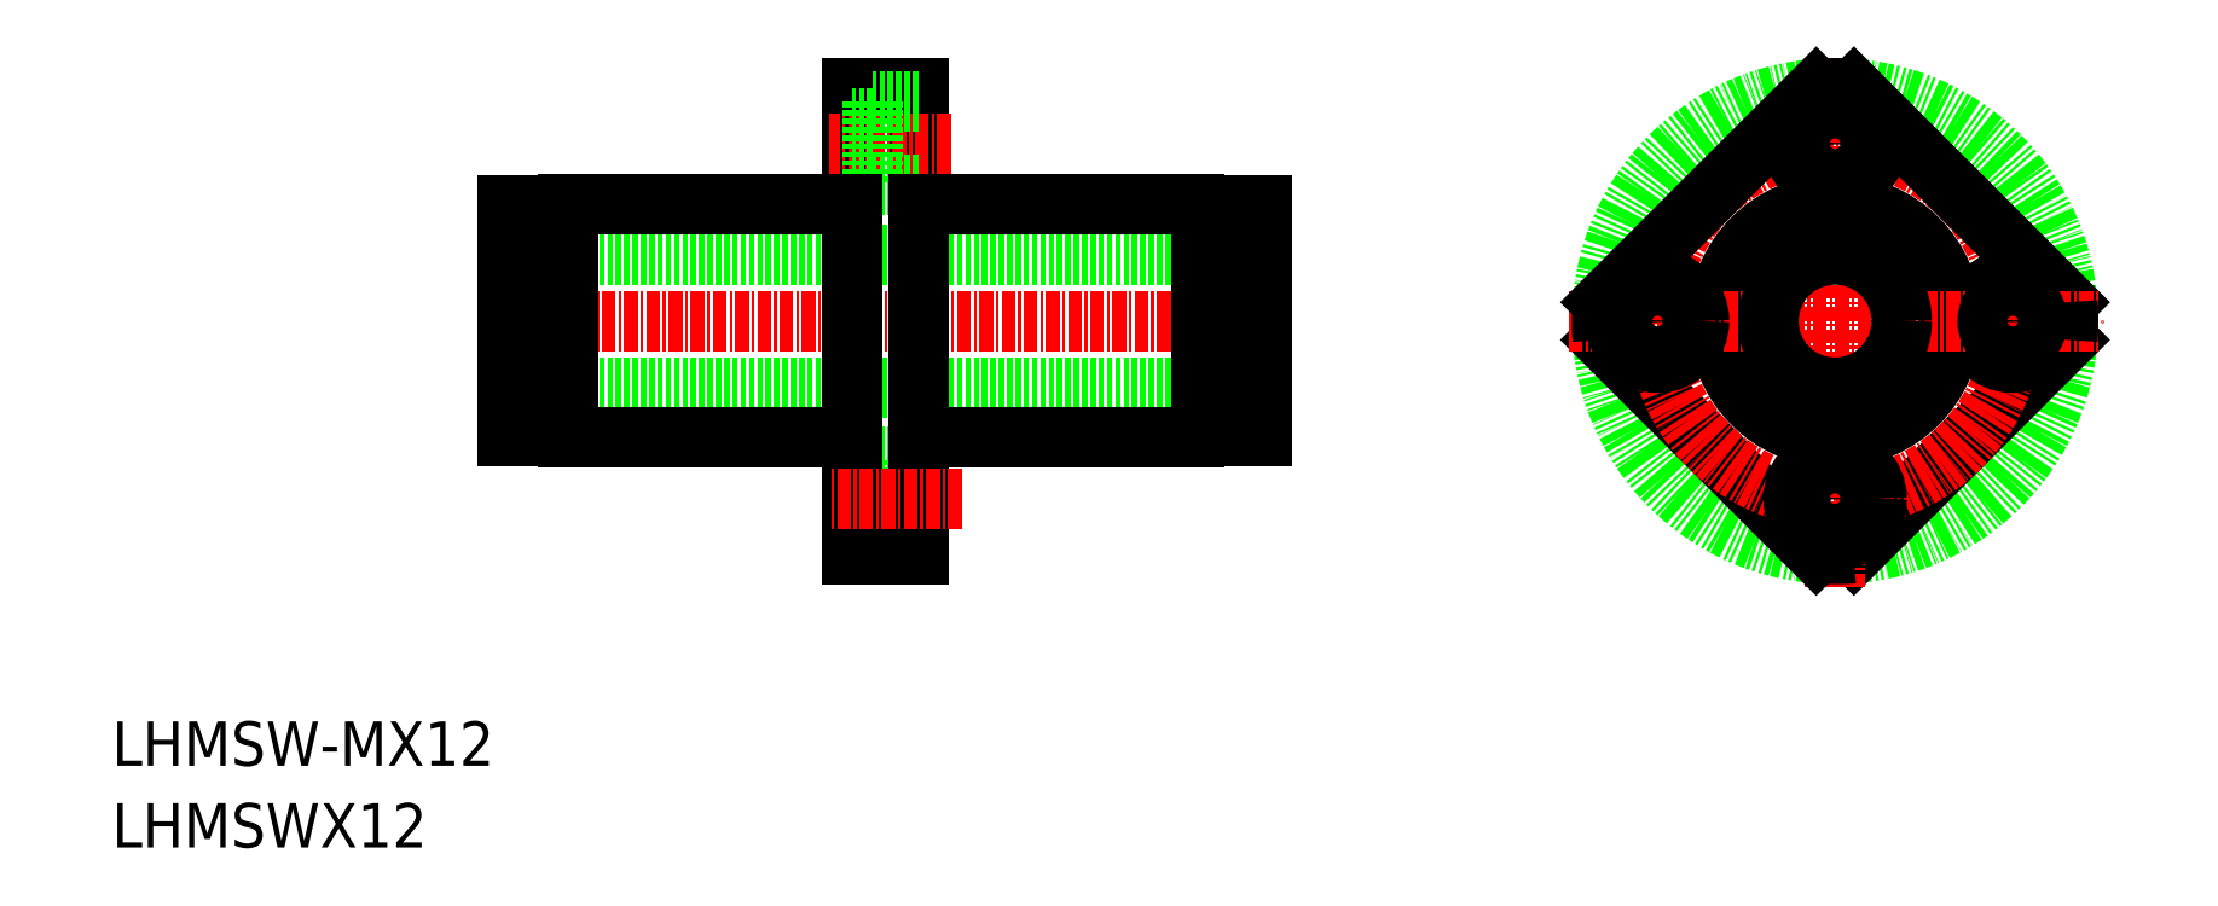
<metadata>
{"format":"dxf","ext":"dxf","renderer":"ezdxf+matplotlib","layout":"modelspace","background":"white","min_lineweight":24,"dpi":150}
</metadata>
<code>
0
SECTION
2
ENTITIES
0
TEXT
8
0
10
51.81
20
54.59
30
0
40
4
1
LHMSWX12
0
TEXT
8
0
10
51.81
20
61.96
30
0
40
4
1
LHMSW-MX12
0
CIRCLE
8
0
10
207.1
20
102
30
0
40
10.25
0
CIRCLE
8
0
10
207.1
20
102
30
0
40
21
0
LINE
8
0
10
228
20
100.4
30
0
11
208.8
21
81.12
31
0
0
LINE
8
CENTER
10
207.1
20
78.05
30
0
11
207.1
21
126
31
0
0
LINE
8
0
10
205.4
20
81.12
30
0
11
186.1
21
100.4
31
0
0
CIRCLE
8
CENTER
10
207.1
20
102
30
0
40
16
0
CIRCLE
8
0
10
207.1
20
102
30
0
40
10.5
0
CIRCLE
8
0
10
207.1
20
86.05
30
0
40
3.75
0
ARC
8
0
10
207.1
20
102
30
0
40
21
50
265.4
51
274.6
0
CIRCLE
8
0
10
207.1
20
86.05
30
0
40
2.25
0
CIRCLE
8
0
10
223.1
20
102
30
0
40
3.75
0
LINE
8
0
10
228
20
103.7
30
0
11
208.8
21
123
31
0
0
LINE
8
CENTER
10
183.1
20
102
30
0
11
231.1
21
102
31
0
0
LINE
8
0
10
205.4
20
123
30
0
11
186.1
21
103.7
31
0
0
CIRCLE
8
0
10
191.1
20
102
30
0
40
3.75
0
ARC
8
0
10
207.1
20
102
30
0
40
21
50
175.4
51
184.6
0
CIRCLE
8
0
10
191.1
20
102
30
0
40
2.25
0
CIRCLE
8
0
10
207.1
20
102
30
0
40
6
0
CIRCLE
8
0
10
207.1
20
118
30
0
40
3.75
0
CIRCLE
8
0
10
207.1
20
118
30
0
40
2.25
0
ARC
8
0
10
207.1
20
102
30
0
40
21
50
85.37
51
94.63
0
CIRCLE
8
0
10
223.1
20
102
30
0
40
2.25
0
ARC
8
0
10
207.1
20
102
30
0
40
21
50
355.4
51
4.632
0
LINE
8
0
10
120.3
20
88.3
30
0
11
118.4
21
88.3
31
0
0
LINE
8
0
10
120.3
20
83.8
30
0
11
118.4
21
83.8
31
0
0
LINE
8
0
10
124.4
20
82.3
30
0
11
120.3
21
82.3
31
0
0
LINE
8
0
10
120.3
20
82.3
30
0
11
120.3
21
89.8
31
0
0
LINE
8
0
10
124.4
20
89.8
30
0
11
120.3
21
89.8
31
0
0
LINE
8
CENTER
10
85.95
20
102
30
0
11
157.5
21
102
31
0
0
LINE
8
0
10
87.45
20
108
30
0
11
155.4
21
108
31
0
0
LINE
8
0
10
87.45
20
96.05
30
0
11
155.4
21
96.05
31
0
0
LINE
8
0
10
149.9
20
112.4
30
0
11
149.9
21
91.65
31
0
0
LINE
8
0
10
87.45
20
112.4
30
0
11
87.45
21
91.65
31
0
0
LINE
8
0
10
155.4
20
112.4
30
0
11
155.4
21
91.65
31
0
0
LINE
8
0
10
87.45
20
112.4
30
0
11
92.95
21
112.4
31
0
0
LINE
8
0
10
87.45
20
91.65
30
0
11
92.95
21
91.65
31
0
0
ARC
8
0
10
148.8
20
111.4
30
0
40
1.3
50
27.8
51
64.67
0
ARC
8
0
10
148.8
20
92.72
30
0
40
1.3
50
295.3
51
332.2
0
LINE
8
0
10
124.4
20
123
30
0
11
124.4
21
81.05
31
0
0
LINE
8
0
10
155.4
20
112.4
30
0
11
149.9
21
112.4
31
0
0
LINE
8
0
10
155.4
20
91.65
30
0
11
149.9
21
91.65
31
0
0
LINE
8
0
10
124.4
20
123
30
0
11
118.4
21
123
31
0
0
LINE
8
0
10
124.4
20
81.05
30
0
11
118.4
21
81.05
31
0
0
LINE
8
0
10
118.4
20
123
30
0
11
118.4
21
81.05
31
0
0
LINE
8
CENTER
10
127.4
20
118
30
0
11
116.4
21
118
31
0
0
LINE
8
CENTER
10
128.4
20
86.05
30
0
11
116.4
21
86.05
31
0
0
LINE
8
0
10
124.4
20
114.3
30
0
11
120.3
21
114.3
31
0
0
LINE
8
0
10
120.3
20
121.8
30
0
11
120.3
21
114.3
31
0
0
LINE
8
0
10
124.4
20
121.8
30
0
11
120.3
21
121.8
31
0
0
LINE
8
0
10
120.3
20
120.3
30
0
11
118.4
21
120.3
31
0
0
LINE
8
0
10
120.3
20
115.8
30
0
11
118.4
21
115.8
31
0
0
LINE
8
0
10
92.95
20
112.5
30
0
11
92.95
21
91.55
31
0
0
LINE
8
0
10
92.95
20
112.5
30
0
11
118.4
21
112.5
31
0
0
LINE
8
0
10
124.4
20
112.5
30
0
11
149.4
21
112.5
31
0
0
LINE
8
0
10
92.95
20
91.55
30
0
11
118.4
21
91.55
31
0
0
LINE
8
0
10
124.4
20
91.55
30
0
11
149.4
21
91.55
31
0
0
ENDSEC
0
EOF

</code>
